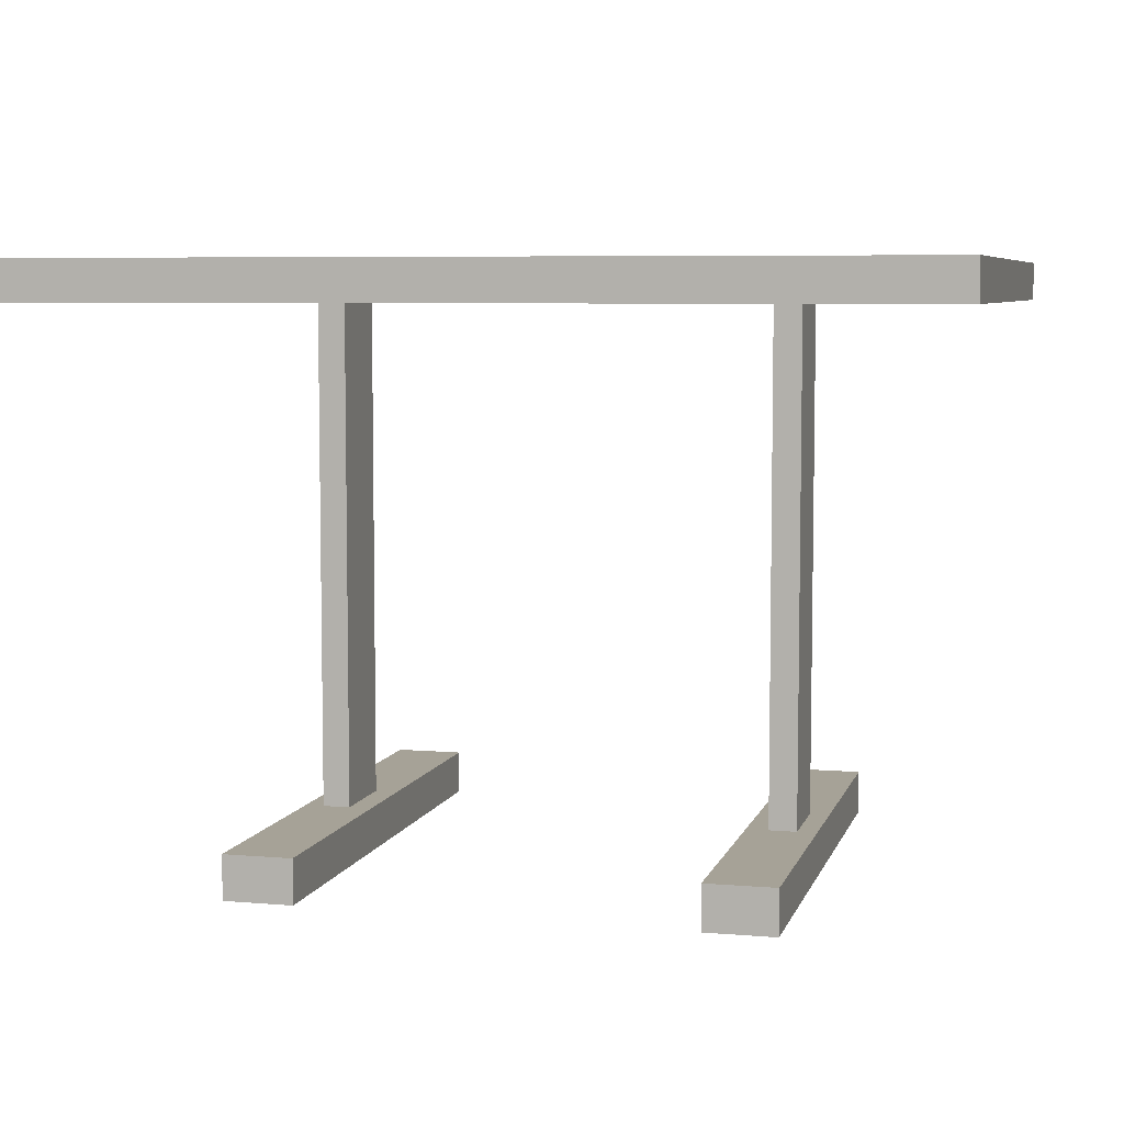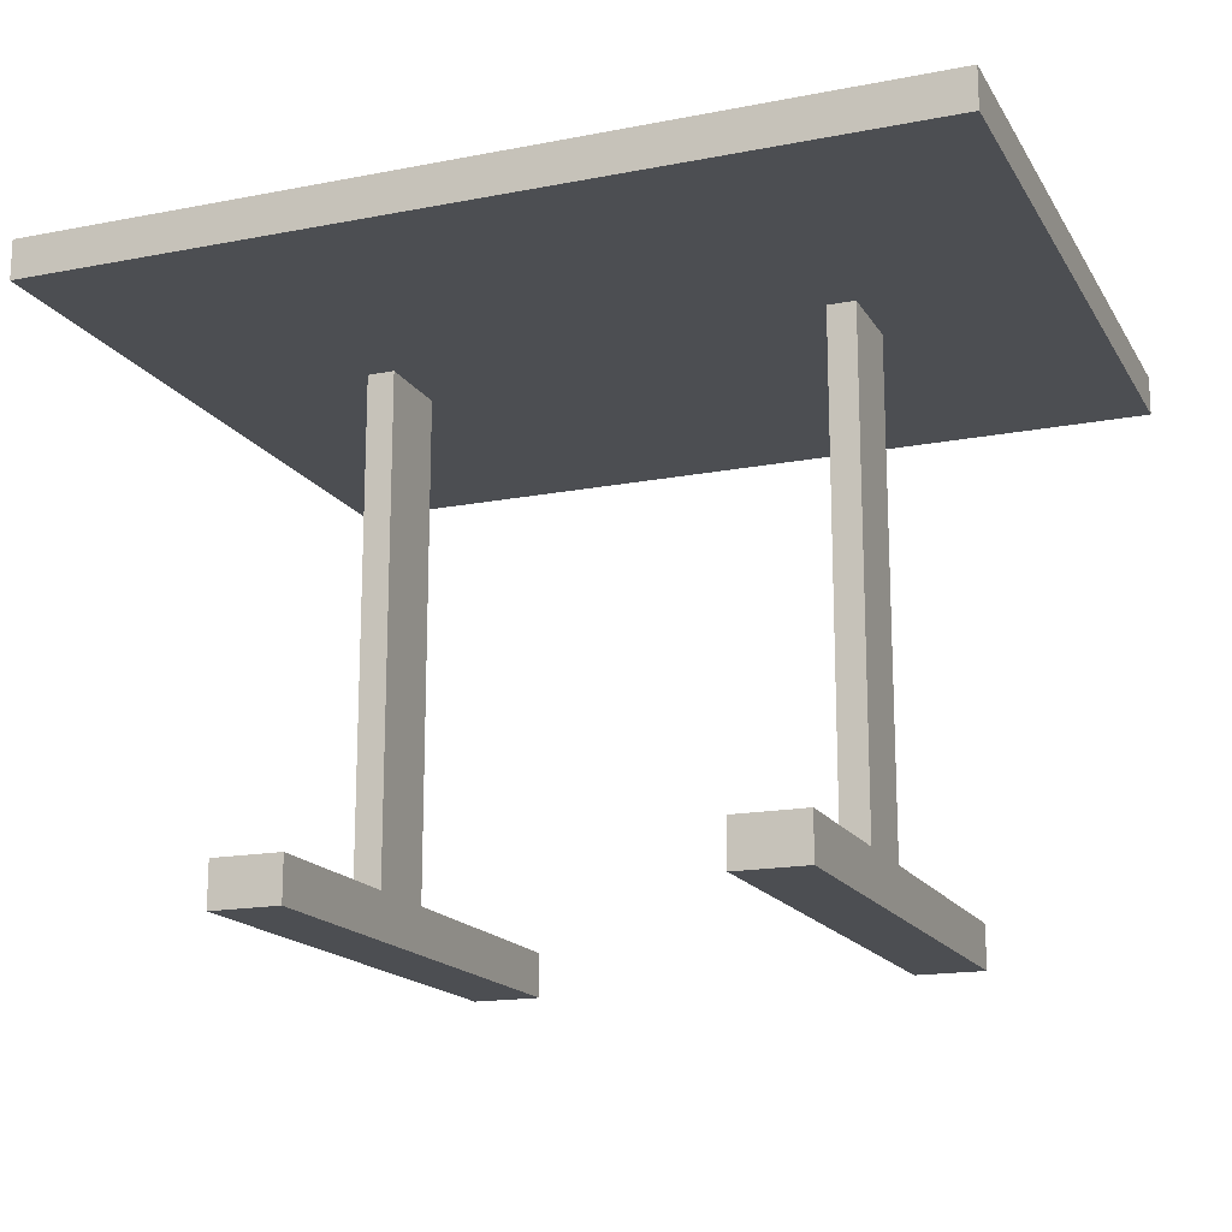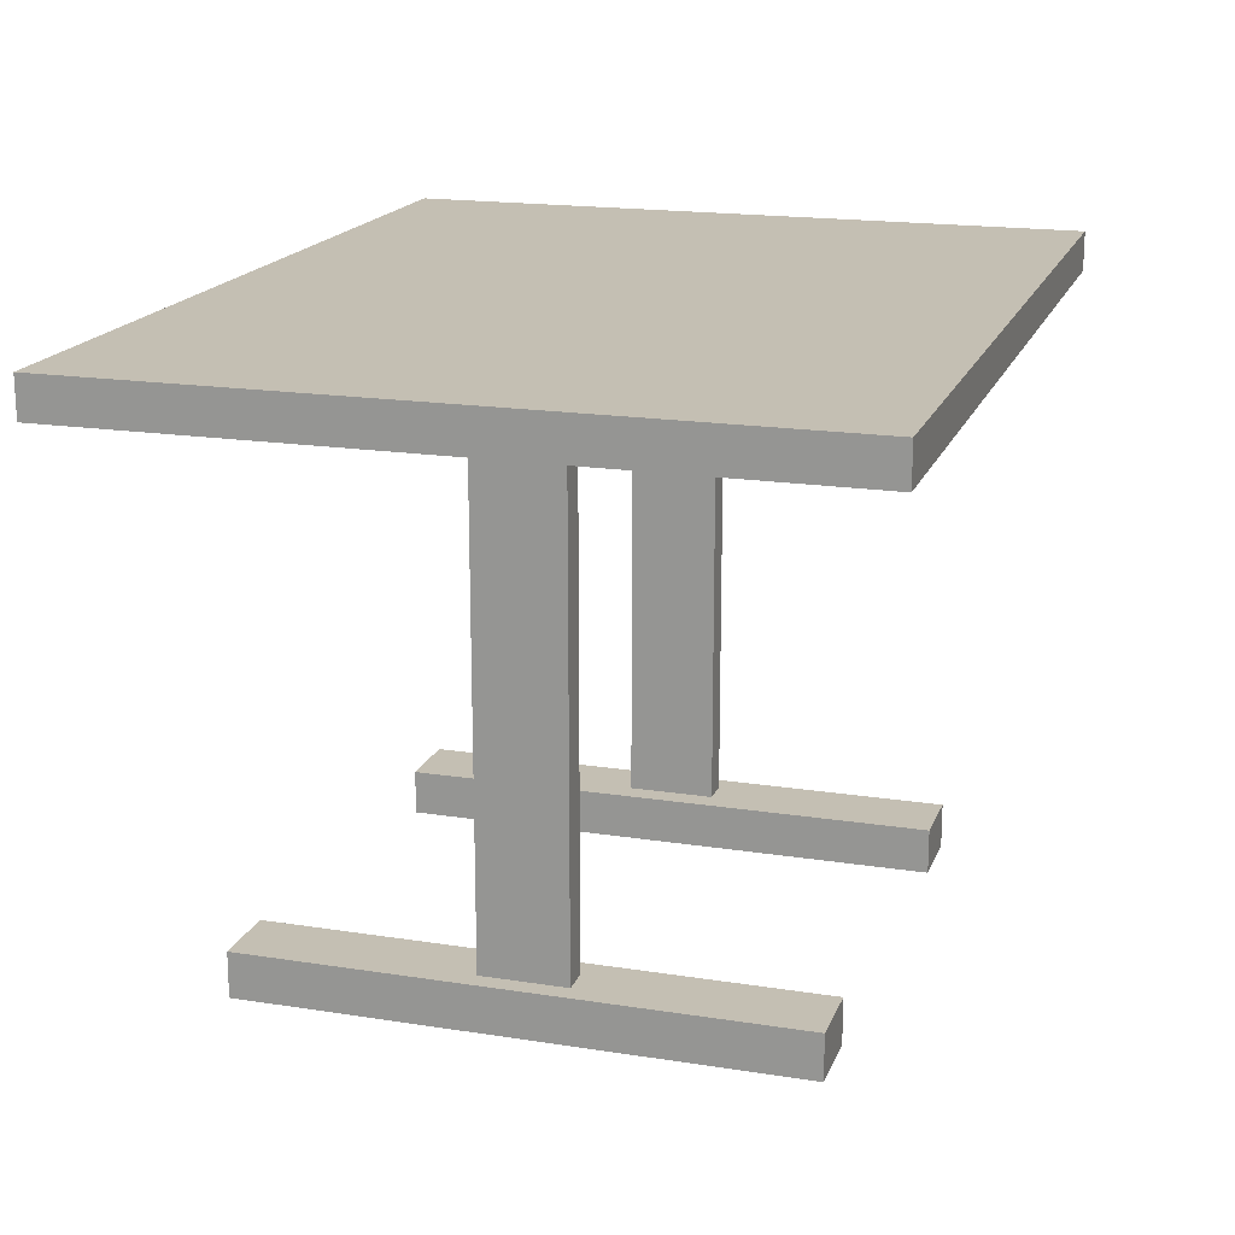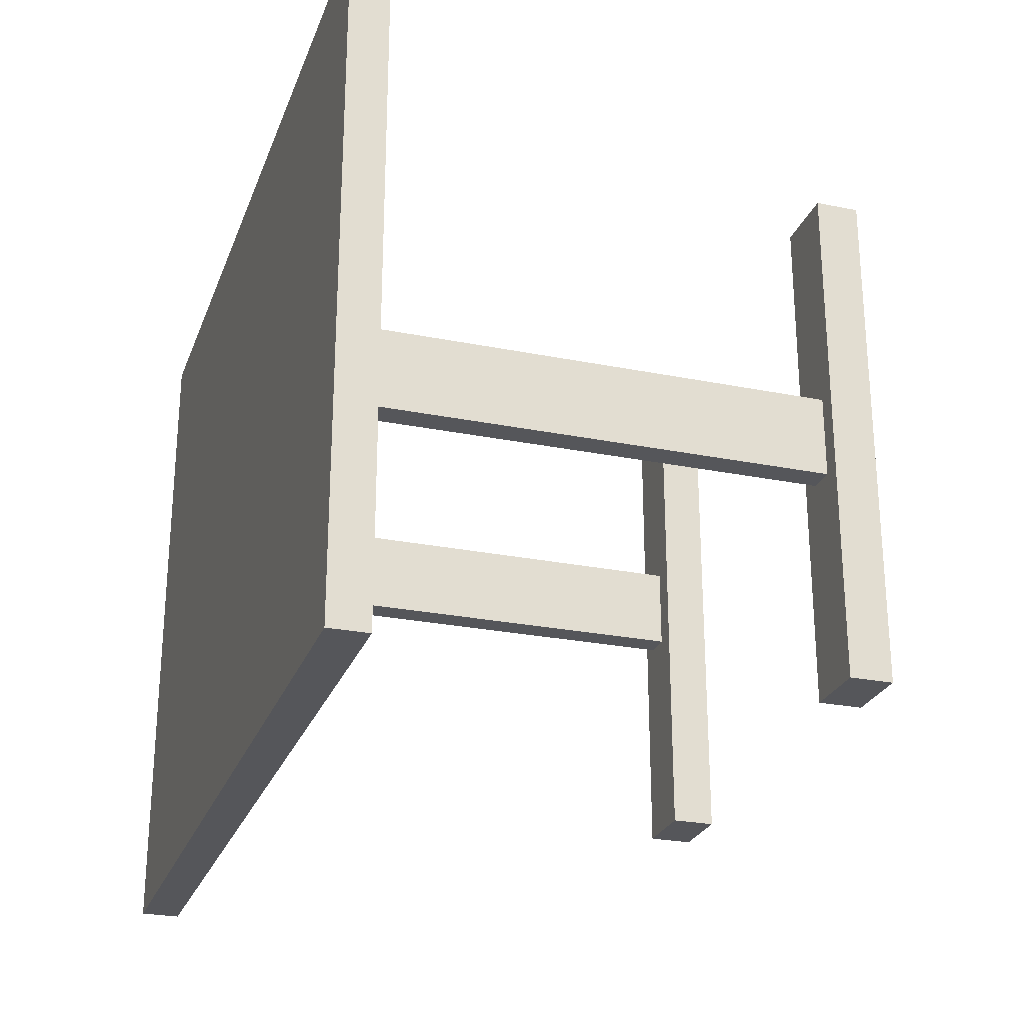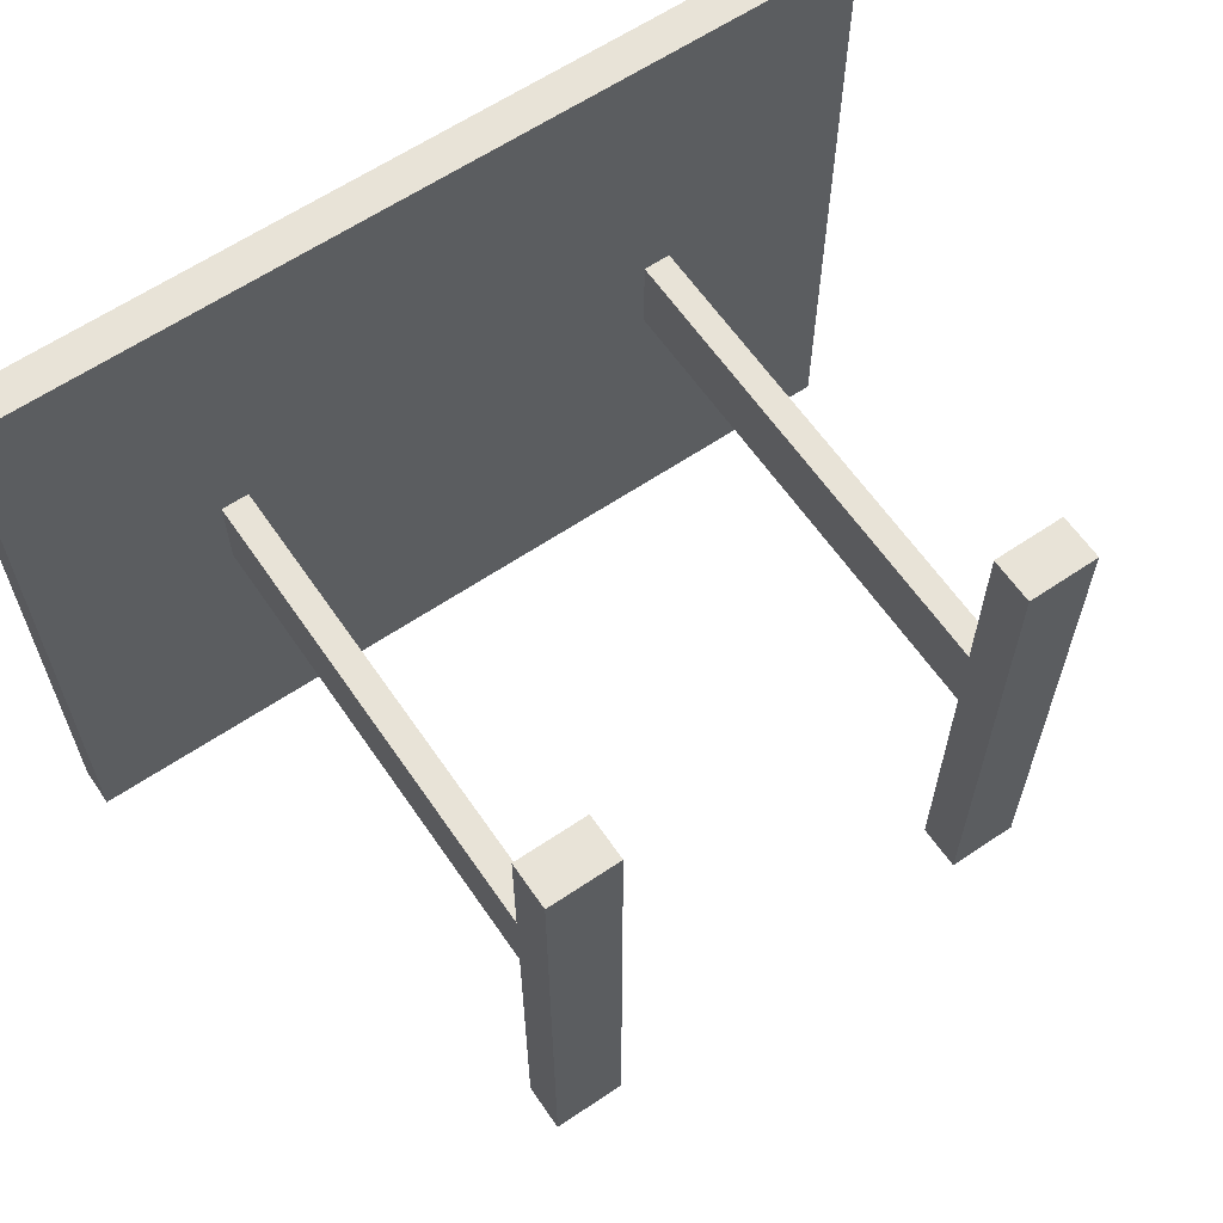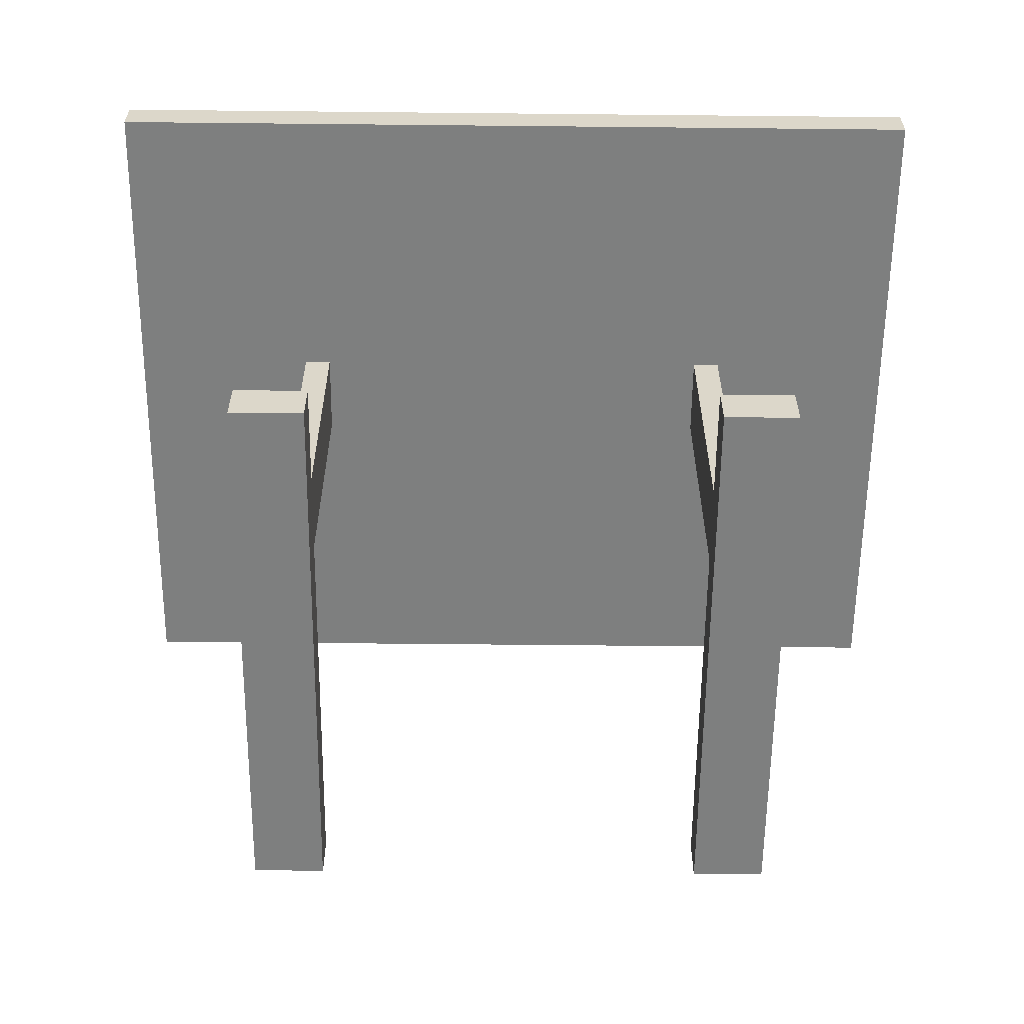
<metadata>
{"format":"obj","ext":"obj","renderer":"f3d","projection":"perspective","resolution":1024,"background":"white","views":[{"elev":6.4,"azim":-165.7,"up":"+Y"},{"elev":-16.7,"azim":-158.5,"up":"+Y"},{"elev":17.9,"azim":107.1,"up":"+Y"},{"elev":-25.8,"azim":-107.8,"up":"+Z"},{"elev":62.2,"azim":-34.4,"up":"+Z"},{"elev":-59.6,"azim":-0.6,"up":"+Y"}]}
</metadata>
<code>
v -1.068 1.348 0.8525
v -1.068 1.445 0.8525
v 1.068 1.445 0.8525
v 1.068 1.348 0.8525
v 1.068 1.445 0.8525
v -1.068 1.445 0.8525
v -1.068 1.445 -0.8524
v 1.068 1.445 -0.8524
v -1.068 1.445 -0.8524
v -1.068 1.348 -0.8524
v 1.068 1.348 -0.8524
v 1.068 1.445 -0.8524
v -1.068 1.348 -0.8524
v -1.068 1.348 0.8525
v 1.068 1.348 0.8525
v 1.068 1.348 -0.8524
v 1.068 1.348 -0.8524
v 1.068 1.348 0.8525
v 1.068 1.445 0.8525
v 1.068 1.445 -0.8524
v -1.068 1.445 0.8525
v -1.068 1.348 0.8525
v -1.068 1.348 -0.8524
v -1.068 1.445 -0.8524
v 0.6416 -0.01691 0.6811
v 0.6416 0.09258 0.6811
v 0.6416 0.09258 -0.6342
v 0.6416 -0.01691 -0.6342
v 0.6416 0.09258 0.6811
v 0.4697 0.09258 0.6811
v 0.4697 0.09258 -0.6342
v 0.6416 0.09258 -0.6342
v 0.4697 0.09258 0.6811
v 0.4697 -0.01691 0.6811
v 0.4697 -0.01691 -0.6342
v 0.4697 0.09258 -0.6342
v 0.4697 -0.01691 0.6811
v 0.6416 -0.01691 0.6811
v 0.6416 -0.01691 -0.6342
v 0.4697 -0.01691 -0.6342
v 0.6416 -0.01691 -0.6342
v 0.6416 0.09258 -0.6342
v 0.4697 0.09258 -0.6342
v 0.4697 -0.01691 -0.6342
v 0.4697 -0.01691 0.6811
v 0.4697 0.09258 0.6811
v 0.6416 0.09258 0.6811
v 0.6416 -0.01691 0.6811
v 0.5266 -0.008474 -0.08022
v 0.5951 -0.008474 -0.08022
v 0.5951 1.407 -0.08022
v 0.5266 1.407 -0.08022
v 0.5951 -0.008474 -0.08022
v 0.5951 -0.008474 0.127
v 0.5951 1.407 0.127
v 0.5951 1.407 -0.08022
v 0.5951 -0.008474 0.127
v 0.5266 -0.008474 0.127
v 0.5266 1.407 0.127
v 0.5951 1.407 0.127
v 0.5266 -0.008474 0.127
v 0.5266 -0.008474 -0.08022
v 0.5266 1.407 -0.08022
v 0.5266 1.407 0.127
v 0.5266 1.407 -0.08022
v 0.5951 1.407 -0.08022
v 0.5951 1.407 0.127
v 0.5266 1.407 0.127
v 0.5266 -0.008474 0.127
v 0.5951 -0.008474 0.127
v 0.5951 -0.008474 -0.08022
v 0.5266 -0.008474 -0.08022
v -0.5297 -0.008474 0.127
v -0.5981 -0.008474 0.127
v -0.5981 1.407 0.127
v -0.5297 1.407 0.127
v -0.5981 -0.008474 0.127
v -0.5981 -0.008474 -0.08022
v -0.5981 1.407 -0.08022
v -0.5981 1.407 0.127
v -0.5981 -0.008474 -0.08022
v -0.5297 -0.008474 -0.08022
v -0.5297 1.407 -0.08022
v -0.5981 1.407 -0.08022
v -0.5297 -0.008474 -0.08022
v -0.5297 -0.008474 0.127
v -0.5297 1.407 0.127
v -0.5297 1.407 -0.08022
v -0.5297 1.407 0.127
v -0.5981 1.407 0.127
v -0.5981 1.407 -0.08022
v -0.5297 1.407 -0.08022
v -0.5297 -0.008474 -0.08022
v -0.5981 -0.008474 -0.08022
v -0.5981 -0.008474 0.127
v -0.5297 -0.008474 0.127
v -0.4744 -0.01691 0.6811
v -0.4744 0.09258 0.6811
v -0.4744 0.09258 -0.6342
v -0.4744 -0.01691 -0.6342
v -0.4744 0.09258 0.6811
v -0.6463 0.09258 0.6811
v -0.6463 0.09258 -0.6342
v -0.4744 0.09258 -0.6342
v -0.6463 0.09258 0.6811
v -0.6463 -0.01691 0.6811
v -0.6463 -0.01691 -0.6342
v -0.6463 0.09258 -0.6342
v -0.6463 -0.01691 0.6811
v -0.4744 -0.01691 0.6811
v -0.4744 -0.01691 -0.6342
v -0.6463 -0.01691 -0.6342
v -0.4744 -0.01691 -0.6342
v -0.4744 0.09258 -0.6342
v -0.6463 0.09258 -0.6342
v -0.6463 -0.01691 -0.6342
v -0.6463 -0.01691 0.6811
v -0.6463 0.09258 0.6811
v -0.4744 0.09258 0.6811
v -0.4744 -0.01691 0.6811
g SA_Prop_Desk_01_585_41
f 1 3 2
f 1 4 3
f 5 7 6
f 5 8 7
f 9 11 10
f 9 12 11
f 13 15 14
f 13 16 15
f 17 19 18
f 17 20 19
f 21 23 22
f 21 24 23
f 25 27 26
f 25 28 27
f 29 31 30
f 29 32 31
f 33 35 34
f 33 36 35
f 37 39 38
f 37 40 39
f 41 43 42
f 41 44 43
f 45 47 46
f 45 48 47
f 49 51 50
f 49 52 51
f 53 55 54
f 53 56 55
f 57 59 58
f 57 60 59
f 61 63 62
f 61 64 63
f 65 67 66
f 65 68 67
f 69 71 70
f 69 72 71
f 73 75 74
f 73 76 75
f 77 79 78
f 77 80 79
f 81 83 82
f 81 84 83
f 85 87 86
f 85 88 87
f 89 91 90
f 89 92 91
f 93 95 94
f 93 96 95
f 97 99 98
f 97 100 99
f 101 103 102
f 101 104 103
f 105 107 106
f 105 108 107
f 109 111 110
f 109 112 111
f 113 115 114
f 113 116 115
f 117 119 118
f 117 120 119

</code>
